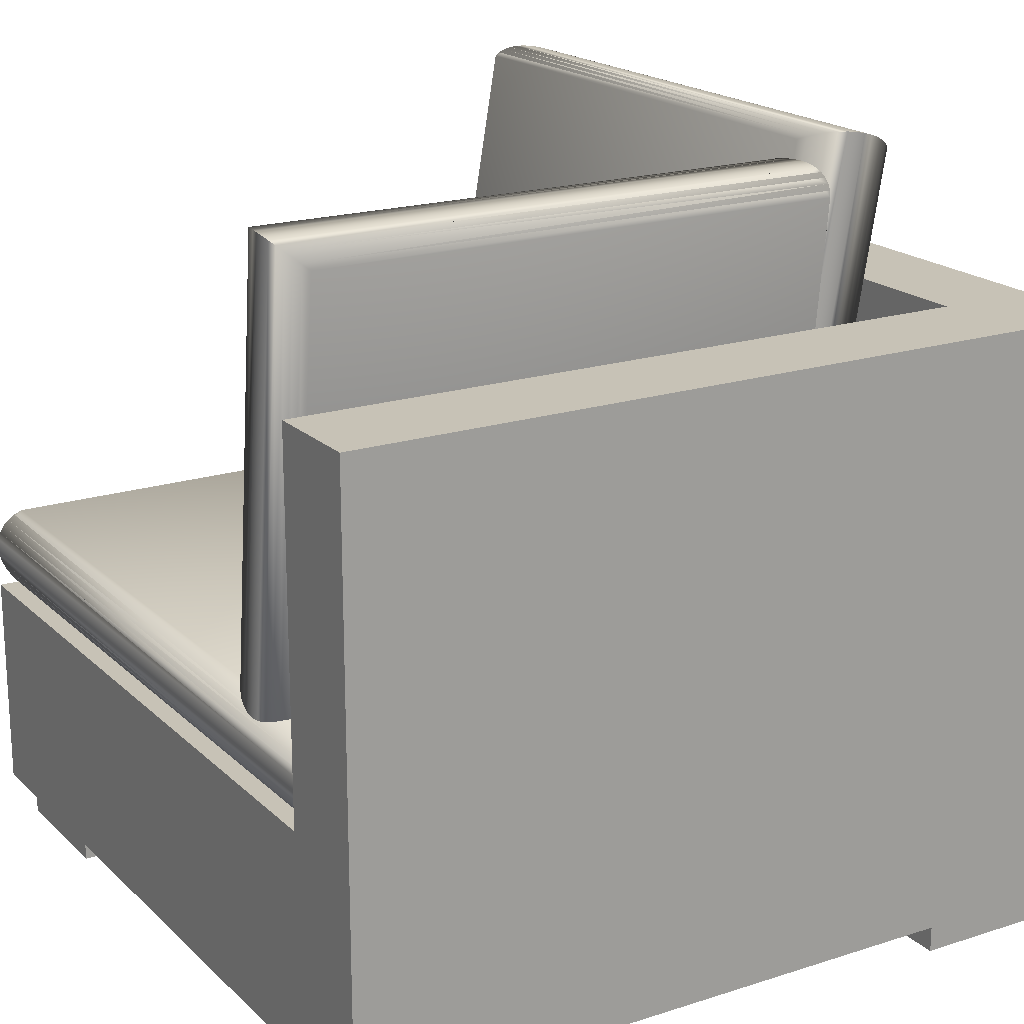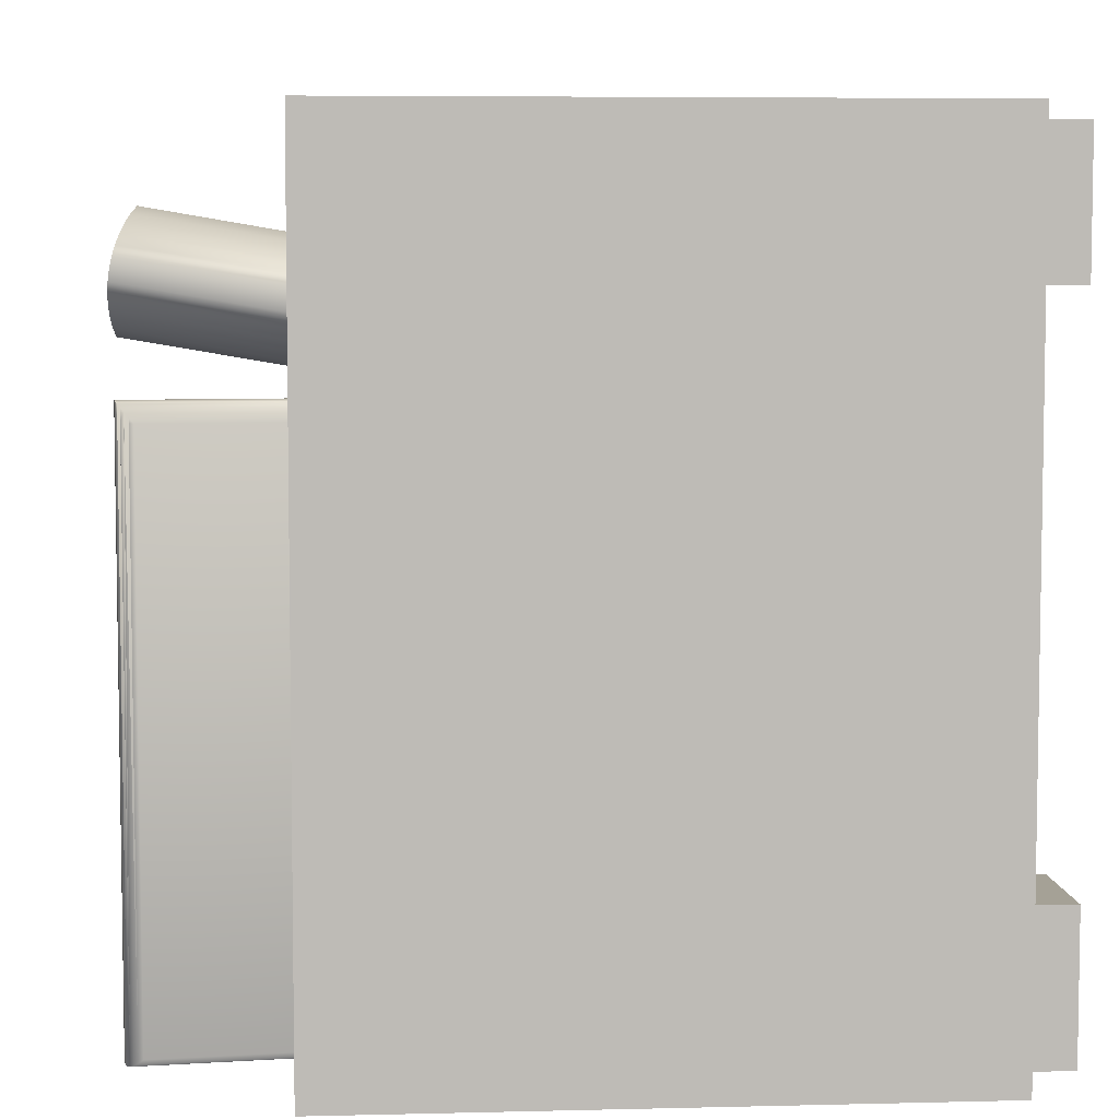
<metadata>
{"format":"obj","ext":"obj","renderer":"f3d","projection":"perspective","resolution":1024,"background":"white","views":[{"elev":19.2,"azim":-121.2,"up":"+Y"},{"elev":6.0,"azim":-94.3,"up":"+Z"}]}
</metadata>
<code>
v 0.2763 -0.05862 0.1936
v 0.2763 -0.05862 -0.2917
v 0.2718 -0.05449 0.1892
v 0.28 -0.06336 -0.2955
v 0.2718 -0.05449 -0.2873
v -0.2091 -0.05862 0.1936
v 0.28 -0.06336 0.1974
v -0.2128 -0.06336 -0.2955
v -0.2046 -0.05449 0.1892
v 0.2718 -0.05862 -0.2917
v -0.2128 -0.06336 0.1974
v 0.283 -0.0686 -0.2985
v 0.2718 -0.06336 -0.2955
v -0.2046 -0.05449 -0.2873
v 0.283 -0.0686 0.2004
v -0.2158 -0.0686 -0.2985
v -0.2158 -0.0686 0.2004
v -0.2091 -0.05862 -0.2917
v 0.2852 -0.07424 -0.3007
v 0.2718 -0.0686 -0.2985
v 0.2852 -0.07424 0.2026
v -0.218 -0.07424 -0.3007
v -0.218 -0.07424 0.2026
v 0.2866 -0.08014 -0.3021
v 0.2718 -0.07424 -0.3007
v 0.2866 -0.08014 0.2039
v -0.2194 -0.08014 -0.3021
v -0.2194 -0.08014 0.2039
v 0.287 -0.08617 -0.3025
v 0.2718 -0.08014 -0.3021
v 0.287 -0.08617 0.2044
v -0.2198 -0.08617 -0.3025
v -0.2198 -0.08617 0.2044
v 0.2866 -0.0922 0.2039
v 0.2718 -0.08617 -0.3025
v -0.2194 -0.0922 0.2039
v 0.2866 -0.0922 -0.3021
v -0.2194 -0.0922 -0.3021
v -0.218 -0.0981 0.2026
v 0.2852 -0.0981 0.2026
v 0.2718 -0.0922 -0.3021
v 0.2852 -0.0981 -0.3007
v -0.218 -0.0981 -0.3007
v -0.2158 -0.1037 0.2004
v 0.283 -0.1037 0.2004
v 0.2718 -0.0981 -0.3007
v 0.283 -0.1037 -0.2985
v -0.2158 -0.1037 -0.2985
v -0.2128 -0.109 0.1974
v 0.28 -0.109 0.1974
v 0.2718 -0.1037 -0.2985
v 0.28 -0.109 -0.2955
v -0.2128 -0.109 -0.2955
v -0.2091 -0.1137 0.1936
v 0.2763 -0.1137 0.1936
v 0.2718 -0.109 -0.2955
v 0.2763 -0.1137 -0.2917
v -0.2091 -0.1137 -0.2917
v 0.2718 -0.1179 0.1892
v 0.2718 -0.1179 -0.2873
v -0.2046 -0.1179 0.1892
v 0.2718 -0.1137 -0.2917
v -0.2046 -0.1179 -0.2873
v -0.1855 -0.2794 0.1729
v -0.2772 -0.2794 0.1729
v -0.1962 -0.2794 -0.1891
v -0.2772 -0.3095 0.1729
v -0.2806 -0.2794 -0.1891
v -0.1962 -0.2794 -0.2892
v -0.1855 -0.3095 0.1729
v -0.2772 -0.2794 0.2669
v -0.2806 -0.3095 -0.1891
v -0.2932 -0.2794 0.2777
v -0.1962 -0.3095 -0.1891
v 0.1737 -0.2794 0.1836
v -0.2772 -0.3095 0.2669
v -0.1855 -0.3095 0.2669
v -0.2806 -0.3095 -0.2892
v -0.2932 -0.2794 -0.3025
v -0.1962 -0.3095 -0.2892
v 0.1737 -0.2794 -0.1891
v -0.1855 -0.2794 0.2669
v -0.2806 -0.2794 -0.2892
v -0.2932 0.1507 0.2777
v 0.1737 -0.2794 -0.2892
v 0.2737 -0.2794 0.1836
v 0.1737 -0.2794 0.2677
v 0.287 0.1507 0.2777
v -0.2932 0.1507 -0.3025
v 0.1737 -0.3095 -0.2892
v 0.2737 -0.2794 -0.1891
v 0.1737 -0.3095 0.1836
v 0.2737 -0.2794 0.2677
v 0.287 -0.2794 0.2777
v -0.2198 0.1507 0.2044
v -0.2198 -0.1179 -0.3025
v 0.2737 -0.2794 -0.2892
v 0.1737 -0.3095 -0.1891
v 0.2737 -0.3095 0.1836
v 0.1737 -0.3095 0.2677
v 0.287 0.1507 0.2044
v -0.2198 0.1507 -0.3025
v 0.287 -0.1179 -0.3025
v 0.287 -0.2794 -0.3025
v 0.2737 -0.3095 -0.2892
v 0.2737 -0.3095 -0.1891
v 0.2737 -0.3095 0.2677
v 0.287 -0.1179 0.2044
v -0.2198 -0.1179 0.2044
v 0.2779 -0.06533 0.1616
v 0.2779 0.2478 0.2151
v 0.2742 -0.06337 0.1673
v 0.2811 0.2512 0.2095
v 0.2742 0.244 0.2198
v -0.1332 -0.06533 0.1616
v 0.2811 -0.06674 0.1552
v -0.1363 0.2512 0.2095
v -0.1294 -0.06337 0.1673
v 0.2742 0.2478 0.2151
v -0.1363 -0.06674 0.1552
v 0.2837 0.2543 0.2033
v 0.2742 0.2512 0.2095
v -0.1294 0.244 0.2198
v 0.2837 -0.06755 0.1482
v -0.1389 -0.06755 0.1482
v -0.1332 0.2478 0.2151
v -0.1389 0.2543 0.2033
v 0.2855 0.2569 0.1964
v 0.2855 -0.06776 0.1409
v 0.2742 0.2569 0.1964
v -0.1408 -0.06776 0.1409
v -0.1408 0.2569 0.1964
v 0.2742 0.2543 0.2033
v 0.2867 0.2591 0.1891
v 0.2867 -0.06736 0.1333
v -0.1419 0.2591 0.1891
v -0.1419 -0.06736 0.1333
v 0.287 0.2607 0.1816
v 0.2742 0.2591 0.1891
v 0.287 -0.06635 0.1257
v -0.1423 0.2607 0.1816
v -0.1423 -0.06635 0.1257
v 0.2867 -0.06476 0.1181
v 0.2742 0.2607 0.1816
v -0.1419 -0.06476 0.1181
v 0.2867 0.2617 0.1739
v -0.1419 0.2617 0.1739
v -0.1408 -0.06262 0.1108
v 0.2855 -0.06262 0.1108
v 0.2742 0.2617 0.1739
v 0.2855 0.2621 0.1663
v -0.1408 0.2621 0.1663
v -0.1389 -0.05999 0.104
v 0.2837 -0.05999 0.104
v 0.2742 0.2621 0.1663
v 0.2837 0.2619 0.159
v -0.1389 0.2619 0.159
v -0.1363 -0.05691 0.09769
v 0.2811 -0.05691 0.09769
v 0.2742 0.2619 0.159
v 0.2811 0.261 0.152
v -0.1363 0.261 0.152
v -0.1332 -0.05346 0.09214
v 0.2779 -0.05346 0.09214
v 0.2742 0.261 0.152
v 0.2779 0.2596 0.1457
v -0.1332 0.2596 0.1457
v 0.2742 -0.04972 0.08743
v 0.2742 0.2577 0.14
v -0.1294 -0.04972 0.08743
v 0.2742 0.2596 0.1457
v -0.1294 0.2577 0.14
v -0.1889 -0.065 0.09597
v -0.2242 0.2444 0.09597
v -0.1945 -0.06278 0.09246
v -0.2184 0.2475 0.09895
v -0.2291 0.241 0.09246
v -0.1889 -0.065 -0.2889
v -0.1826 -0.06671 0.09895
v -0.2242 0.2444 -0.2889
v -0.2291 0.241 -0.2854
v -0.2242 0.2444 0.09246
v -0.1945 -0.06278 -0.2854
v -0.1826 -0.06671 -0.2919
v -0.212 0.2501 0.1013
v -0.2184 0.2475 0.09246
v -0.2184 0.2475 -0.2919
v -0.1758 -0.06788 0.1013
v -0.212 0.2501 0.09246
v -0.1758 -0.06788 -0.2943
v -0.212 0.2501 -0.2943
v -0.205 0.2524 0.1031
v -0.1684 -0.06847 0.1031
v -0.205 0.2524 -0.2961
v -0.1684 -0.06847 -0.2961
v -0.1976 0.2541 0.1042
v -0.205 0.2524 0.09246
v -0.1609 -0.06847 0.1042
v -0.1609 -0.06847 -0.2971
v -0.1976 0.2541 -0.2971
v -0.19 0.2552 0.1045
v -0.1532 -0.06789 0.1045
v -0.19 0.2552 0.09246
v -0.1532 -0.06789 -0.2975
v -0.19 0.2552 -0.2975
v -0.1976 0.2541 0.09246
v -0.1455 -0.06672 0.1042
v -0.1455 -0.06672 -0.2971
v -0.1823 0.2558 0.1042
v -0.1823 0.2558 -0.2971
v -0.1381 -0.06502 -0.2961
v -0.1381 -0.06502 0.1031
v -0.1823 0.2558 0.09246
v -0.1747 0.2558 0.1031
v -0.1747 0.2558 -0.2961
v -0.1311 -0.0628 -0.2943
v -0.1311 -0.0628 0.1013
v -0.1747 0.2558 0.09246
v -0.1674 0.2552 0.1013
v -0.1674 0.2552 -0.2943
v -0.1247 -0.06011 -0.2919
v -0.1674 0.2552 0.09246
v -0.1247 -0.06011 0.09895
v -0.1605 0.2541 -0.2919
v -0.1605 0.2541 0.09895
v -0.119 -0.05703 -0.2889
v -0.1605 0.2541 0.09246
v -0.119 -0.05703 0.09597
v -0.1542 0.2523 0.09597
v -0.1542 0.2523 -0.2889
v -0.114 -0.05361 0.09246
v -0.1542 0.2523 0.09246
v -0.1486 0.2501 0.09246
v -0.114 -0.05361 -0.2854
v -0.1486 0.2501 -0.2854
g mesh1_mesh1-geometry
f 1 2 3
f 2 1 4
f 5 3 2
f 1 3 6
f 7 4 1
f 2 4 8
f 3 5 9
f 2 10 5
f 9 6 3
f 6 11 1
f 4 7 12
f 7 1 11
f 13 8 4
f 10 2 8
f 14 9 5
f 14 5 10
f 9 14 6
f 11 6 8
f 15 12 7
f 4 12 16
f 11 17 7
f 13 16 8
f 13 4 16
f 10 8 18
f 18 14 10
f 18 6 14
f 18 8 6
f 8 16 11
f 12 15 19
f 15 7 17
f 20 16 12
f 17 11 16
f 21 19 15
f 12 19 22
f 17 23 15
f 20 22 16
f 20 12 22
f 16 22 17
f 19 21 24
f 21 15 23
f 25 22 19
f 23 17 22
f 26 24 21
f 19 24 27
f 23 28 21
f 25 27 22
f 25 19 27
f 22 27 23
f 24 26 29
f 26 21 28
f 30 27 24
f 28 23 27
f 31 29 26
f 24 29 32
f 28 33 26
f 30 32 27
f 30 24 32
f 27 32 28
f 31 34 29
f 31 26 33
f 35 32 29
f 33 28 32
f 34 31 36
f 37 29 34
f 33 36 31
f 35 38 32
f 35 29 38
f 33 32 36
f 36 39 34
f 29 37 38
f 34 40 37
f 38 36 32
f 36 38 39
f 40 34 39
f 41 38 37
f 42 37 40
f 43 39 38
f 39 44 40
f 41 43 38
f 41 37 43
f 37 42 43
f 40 45 42
f 39 43 44
f 45 40 44
f 46 43 42
f 47 42 45
f 48 44 43
f 44 49 45
f 46 48 43
f 46 42 48
f 42 47 48
f 45 50 47
f 44 48 49
f 50 45 49
f 51 48 47
f 52 47 50
f 53 49 48
f 49 54 50
f 51 53 48
f 51 47 53
f 47 52 53
f 50 55 52
f 49 53 54
f 55 50 54
f 56 53 52
f 57 52 55
f 58 54 53
f 55 54 59
f 56 58 53
f 56 52 58
f 52 57 58
f 57 55 60
f 54 58 61
f 61 59 54
f 59 60 55
f 62 58 57
f 57 60 62
f 63 61 58
f 61 63 59
f 60 59 63
f 58 62 60
f 63 58 60
g mesh1_mesh1-geometry
f 3 2 1
f 4 1 2
f 2 3 5
f 6 3 1
f 1 4 7
f 8 4 2
f 9 5 3
f 5 10 2
f 3 6 9
f 1 11 6
f 12 7 4
f 11 1 7
f 4 8 13
f 8 2 10
f 5 9 14
f 10 5 14
f 6 14 9
f 8 6 11
f 7 12 15
f 16 12 4
f 7 17 11
f 8 16 13
f 16 4 13
f 18 8 10
f 10 14 18
f 14 6 18
f 6 8 18
f 11 16 8
f 19 15 12
f 17 7 15
f 12 16 20
f 16 11 17
f 15 19 21
f 22 19 12
f 15 23 17
f 16 22 20
f 22 12 20
f 17 22 16
f 24 21 19
f 23 15 21
f 19 22 25
f 22 17 23
f 21 24 26
f 27 24 19
f 21 28 23
f 22 27 25
f 27 19 25
f 23 27 22
f 29 26 24
f 28 21 26
f 24 27 30
f 27 23 28
f 26 29 31
f 32 29 24
f 26 33 28
f 27 32 30
f 32 24 30
f 28 32 27
f 29 34 31
f 33 26 31
f 29 32 35
f 32 28 33
f 36 31 34
f 34 29 37
f 31 36 33
f 32 38 35
f 38 29 35
f 36 32 33
f 34 39 36
f 38 37 29
f 37 40 34
f 32 36 38
f 39 38 36
f 39 34 40
f 37 38 41
f 40 37 42
f 38 39 43
f 40 44 39
f 38 43 41
f 43 37 41
f 43 42 37
f 42 45 40
f 44 43 39
f 44 40 45
f 42 43 46
f 45 42 47
f 43 44 48
f 45 49 44
f 43 48 46
f 48 42 46
f 48 47 42
f 47 50 45
f 49 48 44
f 49 45 50
f 47 48 51
f 50 47 52
f 48 49 53
f 50 54 49
f 48 53 51
f 53 47 51
f 53 52 47
f 52 55 50
f 54 53 49
f 54 50 55
f 52 53 56
f 55 52 57
f 53 54 58
f 59 54 55
f 53 58 56
f 58 52 56
f 58 57 52
f 60 55 57
f 61 58 54
f 54 59 61
f 55 60 59
f 57 58 62
f 62 60 57
f 58 61 63
f 59 63 61
f 63 59 60
f 60 62 58
f 60 58 63
g mesh2_mesh2-geometry
f 64 65 66
f 66 65 64
f 67 64 65
f 68 66 65
f 65 66 68
f 66 69 64
f 64 69 66
f 64 67 70
f 71 67 65
f 66 72 68
f 68 65 73
f 73 65 68
f 69 74 66
f 64 69 75
f 75 69 64
f 67 70 76
f 76 70 67
f 77 64 70
f 67 71 76
f 65 71 73
f 73 71 65
f 78 68 72
f 72 66 74
f 79 68 73
f 73 68 79
f 74 69 80
f 75 69 81
f 81 69 75
f 82 64 75
f 75 64 82
f 77 76 70
f 70 76 77
f 64 77 82
f 82 76 71
f 71 82 73
f 73 82 71
f 68 78 83
f 78 80 72
f 72 80 78
f 74 72 80
f 80 72 74
f 68 79 83
f 83 79 68
f 73 84 79
f 79 84 73
f 69 78 80
f 81 69 85
f 85 69 81
f 75 81 86
f 86 81 75
f 75 87 82
f 82 87 75
f 76 82 77
f 82 87 73
f 73 87 82
f 78 69 83
f 83 79 69
f 69 79 83
f 84 73 88
f 88 73 84
f 89 79 84
f 84 79 89
f 69 79 85
f 85 79 69
f 81 90 85
f 81 91 86
f 86 91 81
f 92 86 75
f 87 92 75
f 87 93 73
f 73 93 87
f 94 88 73
f 73 88 94
f 84 88 95
f 95 88 84
f 89 96 79
f 79 96 89
f 84 95 89
f 89 95 84
f 85 79 97
f 97 79 85
f 90 97 85
f 90 81 98
f 91 98 81
f 86 91 93
f 93 91 86
f 86 92 99
f 92 87 100
f 93 100 87
f 94 73 93
f 93 73 94
f 88 94 101
f 101 95 88
f 88 95 101
f 102 96 89
f 89 96 102
f 96 103 79
f 79 103 96
f 102 89 95
f 95 89 102
f 79 104 97
f 97 104 79
f 97 90 105
f 98 90 106
f 106 90 98
f 98 91 106
f 97 93 91
f 91 93 97
f 86 107 93
f 92 99 100
f 100 99 92
f 107 86 99
f 100 93 107
f 93 97 94
f 94 97 93
f 108 101 94
f 95 101 109
f 109 101 95
f 96 102 109
f 109 102 96
f 96 109 103
f 103 109 96
f 104 79 103
f 103 79 104
f 95 109 102
f 102 109 95
f 94 97 104
f 104 97 94
f 105 106 90
f 90 106 105
f 106 97 105
f 97 106 91
f 107 100 99
f 99 100 107
f 108 109 101
f 101 109 108
f 104 108 94
f 108 103 109
f 109 103 108
f 103 108 104
g mesh2_mesh2-geometry
f 65 64 67
f 70 67 64
f 65 67 71
f 68 72 66
f 66 74 69
f 70 64 77
f 76 71 67
f 72 68 78
f 74 66 72
f 80 69 74
f 82 77 64
f 71 76 82
f 83 78 68
f 80 78 69
f 77 82 76
f 83 69 78
f 85 90 81
f 75 86 92
f 75 92 87
f 85 97 90
f 98 81 90
f 81 98 91
f 99 92 86
f 100 87 92
f 87 100 93
f 105 90 97
f 106 91 98
f 93 107 86
f 99 86 107
f 107 93 100
f 105 97 106
f 91 106 97
g mesh2_mesh2-geometry
f 101 94 88
f 94 101 108
f 94 108 104
f 104 108 103
g mesh3_mesh3-geometry
l 72 74
l 74 80
g mesh4_mesh4-geometry
l 98 90
g mesh5_mesh5-geometry
f 110 111 112
f 112 111 110
f 111 110 113
f 113 110 111
f 114 112 111
f 111 112 114
f 110 112 115
f 115 112 110
f 116 113 110
f 110 113 116
f 111 113 117
f 117 113 111
f 112 114 118
f 118 114 112
f 111 119 114
f 114 119 111
f 118 115 112
f 112 115 118
f 115 120 110
f 110 120 115
f 113 116 121
f 121 116 113
f 116 110 120
f 120 110 116
f 122 117 113
f 113 117 122
f 119 111 117
f 117 111 119
f 123 118 114
f 114 118 123
f 123 114 119
f 119 114 123
f 118 123 115
f 115 123 118
f 120 115 117
f 117 115 120
f 124 121 116
f 116 121 124
f 121 122 113
f 113 122 121
f 120 125 116
f 116 125 120
f 122 121 117
f 117 121 122
f 119 117 126
f 126 117 119
f 126 123 119
f 119 123 126
f 126 115 123
f 123 115 126
f 126 117 115
f 115 117 126
f 117 127 120
f 120 127 117
f 121 124 128
f 128 124 121
f 124 116 125
f 125 116 124
f 125 120 127
f 127 120 125
f 117 121 127
f 127 121 117
f 129 128 124
f 124 128 129
f 128 130 121
f 121 130 128
f 125 131 124
f 124 131 125
f 127 132 125
f 125 132 127
f 133 127 121
f 121 127 133
f 128 129 134
f 134 129 128
f 129 124 131
f 131 124 129
f 130 128 132
f 132 128 130
f 132 121 130
f 130 121 132
f 131 125 132
f 132 125 131
f 133 132 127
f 127 132 133
f 133 121 132
f 132 121 133
f 135 134 129
f 129 134 135
f 128 134 136
f 136 134 128
f 131 137 129
f 129 137 131
f 132 128 136
f 136 128 132
f 132 136 131
f 131 136 132
f 134 135 138
f 138 135 134
f 135 129 137
f 137 129 135
f 139 136 134
f 134 136 139
f 137 131 136
f 136 131 137
f 140 138 135
f 135 138 140
f 134 138 141
f 141 138 134
f 137 142 135
f 135 142 137
f 139 141 136
f 136 141 139
f 139 134 141
f 141 134 139
f 136 141 137
f 137 141 136
f 140 143 138
f 138 143 140
f 140 135 142
f 142 135 140
f 144 141 138
f 138 141 144
f 142 137 141
f 141 137 142
f 143 140 145
f 145 140 143
f 146 138 143
f 143 138 146
f 142 145 140
f 140 145 142
f 144 147 141
f 141 147 144
f 144 138 147
f 147 138 144
f 142 141 145
f 145 141 142
f 145 148 143
f 143 148 145
f 138 146 147
f 147 146 138
f 143 149 146
f 146 149 143
f 147 145 141
f 141 145 147
f 145 147 148
f 148 147 145
f 149 143 148
f 148 143 149
f 150 147 146
f 146 147 150
f 151 146 149
f 149 146 151
f 152 148 147
f 147 148 152
f 148 153 149
f 149 153 148
f 150 152 147
f 147 152 150
f 150 146 152
f 152 146 150
f 146 151 152
f 152 151 146
f 149 154 151
f 151 154 149
f 148 152 153
f 153 152 148
f 154 149 153
f 153 149 154
f 155 152 151
f 151 152 155
f 156 151 154
f 154 151 156
f 157 153 152
f 152 153 157
f 153 158 154
f 154 158 153
f 155 157 152
f 152 157 155
f 155 151 157
f 157 151 155
f 151 156 157
f 157 156 151
f 154 159 156
f 156 159 154
f 153 157 158
f 158 157 153
f 159 154 158
f 158 154 159
f 160 157 156
f 156 157 160
f 161 156 159
f 159 156 161
f 162 158 157
f 157 158 162
f 158 163 159
f 159 163 158
f 160 162 157
f 157 162 160
f 160 156 162
f 162 156 160
f 156 161 162
f 162 161 156
f 159 164 161
f 161 164 159
f 158 162 163
f 163 162 158
f 164 159 163
f 163 159 164
f 165 162 161
f 161 162 165
f 166 161 164
f 164 161 166
f 167 163 162
f 162 163 167
f 164 163 168
f 168 163 164
f 165 167 162
f 162 167 165
f 165 161 167
f 167 161 165
f 161 166 167
f 167 166 161
f 166 164 169
f 169 164 166
f 163 167 170
f 170 167 163
f 170 168 163
f 163 168 170
f 168 169 164
f 164 169 168
f 171 167 166
f 166 167 171
f 166 169 171
f 171 169 166
f 172 170 167
f 167 170 172
f 170 172 168
f 168 172 170
f 169 168 172
f 172 168 169
f 167 171 169
f 169 171 167
f 172 167 169
f 169 167 172
g mesh6_mesh6-geometry
l 132 136
l 136 141
l 141 147
l 147 152
g mesh7_mesh7-geometry
l 131 137
l 137 142
l 142 145
l 145 148
g mesh8_mesh8-geometry
l 134 128
l 138 134
l 146 138
l 151 146
g mesh9_mesh9-geometry
l 143 149
l 140 143
l 135 140
l 129 135
g mesh10_mesh10-geometry
f 173 174 175
f 175 174 173
f 174 173 176
f 176 173 174
f 177 175 174
f 174 175 177
f 173 175 178
f 178 175 173
f 179 176 173
f 173 176 179
f 174 176 180
f 180 176 174
f 177 181 175
f 175 181 177
f 174 182 177
f 177 182 174
f 183 178 175
f 175 178 183
f 178 184 173
f 173 184 178
f 176 179 185
f 185 179 176
f 179 173 184
f 184 173 179
f 176 186 180
f 180 186 176
f 182 174 180
f 180 174 182
f 181 177 182
f 182 177 181
f 183 175 181
f 181 175 183
f 178 183 180
f 180 183 178
f 184 178 187
f 187 178 184
f 188 185 179
f 179 185 188
f 185 189 176
f 176 189 185
f 184 190 179
f 179 190 184
f 186 176 191
f 191 176 186
f 187 180 186
f 186 180 187
f 180 181 182
f 182 181 180
f 181 180 183
f 183 180 181
f 180 187 178
f 178 187 180
f 187 191 184
f 184 191 187
f 185 188 192
f 192 188 185
f 188 179 190
f 190 179 188
f 189 185 191
f 191 185 189
f 191 176 189
f 189 176 191
f 190 184 191
f 191 184 190
f 187 186 191
f 191 186 187
f 193 192 188
f 188 192 193
f 185 192 194
f 194 192 185
f 190 195 188
f 188 195 190
f 191 185 194
f 194 185 191
f 191 194 190
f 190 194 191
f 192 193 196
f 196 193 192
f 193 188 195
f 195 188 193
f 197 194 192
f 192 194 197
f 195 190 194
f 194 190 195
f 198 196 193
f 193 196 198
f 196 197 192
f 192 197 196
f 195 199 193
f 193 199 195
f 197 196 194
f 194 196 197
f 194 200 195
f 195 200 194
f 196 198 201
f 201 198 196
f 198 193 199
f 199 193 198
f 199 195 200
f 200 195 199
f 194 196 200
f 200 196 194
f 202 201 198
f 198 201 202
f 201 203 196
f 196 203 201
f 199 204 198
f 198 204 199
f 200 205 199
f 199 205 200
f 206 200 196
f 196 200 206
f 202 207 201
f 201 207 202
f 202 198 204
f 204 198 202
f 203 201 205
f 205 201 203
f 205 196 203
f 203 196 205
f 204 199 205
f 205 199 204
f 206 205 200
f 200 205 206
f 206 196 205
f 205 196 206
f 207 202 208
f 208 202 207
f 209 201 207
f 207 201 209
f 204 208 202
f 202 208 204
f 205 201 210
f 210 201 205
f 204 205 208
f 208 205 204
f 208 211 207
f 207 211 208
f 201 209 210
f 210 209 201
f 207 212 209
f 209 212 207
f 210 208 205
f 205 208 210
f 208 210 211
f 211 210 208
f 212 207 211
f 211 207 212
f 213 210 209
f 209 210 213
f 214 209 212
f 212 209 214
f 215 211 210
f 210 211 215
f 211 216 212
f 212 216 211
f 213 215 210
f 210 215 213
f 213 209 215
f 215 209 213
f 209 214 215
f 215 214 209
f 212 217 214
f 214 217 212
f 211 215 216
f 216 215 211
f 217 212 216
f 216 212 217
f 218 215 214
f 214 215 218
f 219 214 217
f 217 214 219
f 220 216 215
f 215 216 220
f 216 221 217
f 217 221 216
f 218 220 215
f 215 220 218
f 218 214 220
f 220 214 218
f 219 222 214
f 214 222 219
f 217 223 219
f 219 223 217
f 216 220 221
f 221 220 216
f 223 217 221
f 221 217 223
f 220 214 222
f 222 214 220
f 222 219 224
f 224 219 222
f 225 219 223
f 223 219 225
f 224 221 220
f 220 221 224
f 221 226 223
f 223 226 221
f 220 222 224
f 224 222 220
f 224 219 227
f 227 219 224
f 225 227 219
f 219 227 225
f 223 228 225
f 225 228 223
f 221 224 226
f 226 224 221
f 228 223 226
f 226 223 228
f 227 225 224
f 224 225 227
f 229 225 228
f 228 225 229
f 230 226 224
f 224 226 230
f 228 226 231
f 231 226 228
f 224 225 230
f 230 225 224
f 229 232 225
f 225 232 229
f 229 228 233
f 233 228 229
f 226 230 234
f 234 230 226
f 234 231 226
f 226 231 234
f 231 233 228
f 228 233 231
f 230 225 232
f 232 225 230
f 229 233 232
f 232 233 229
f 235 234 230
f 230 234 235
f 234 235 231
f 231 235 234
f 233 231 235
f 235 231 233
f 230 232 235
f 235 232 230
f 235 232 233
f 233 232 235
g mesh11_mesh11-geometry
l 194 200
l 200 205
l 205 210
l 210 215
g mesh12_mesh12-geometry
l 195 199
l 199 204
l 204 208
l 208 211
g mesh13_mesh13-geometry
l 196 192
l 201 196
l 209 201
l 214 209
g mesh14_mesh14-geometry
l 207 212
l 202 207
l 198 202
l 193 198

</code>
